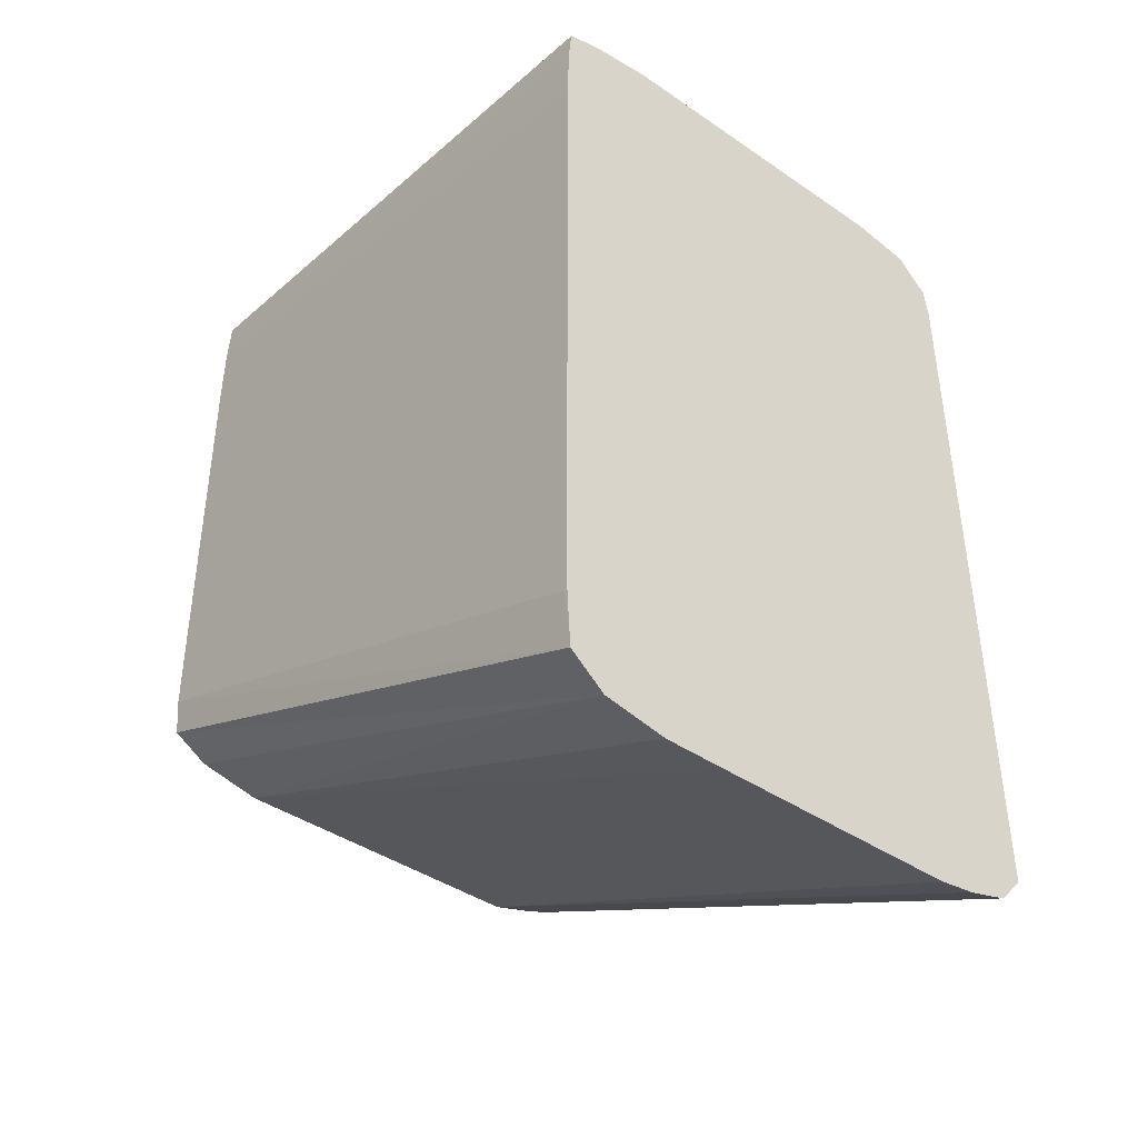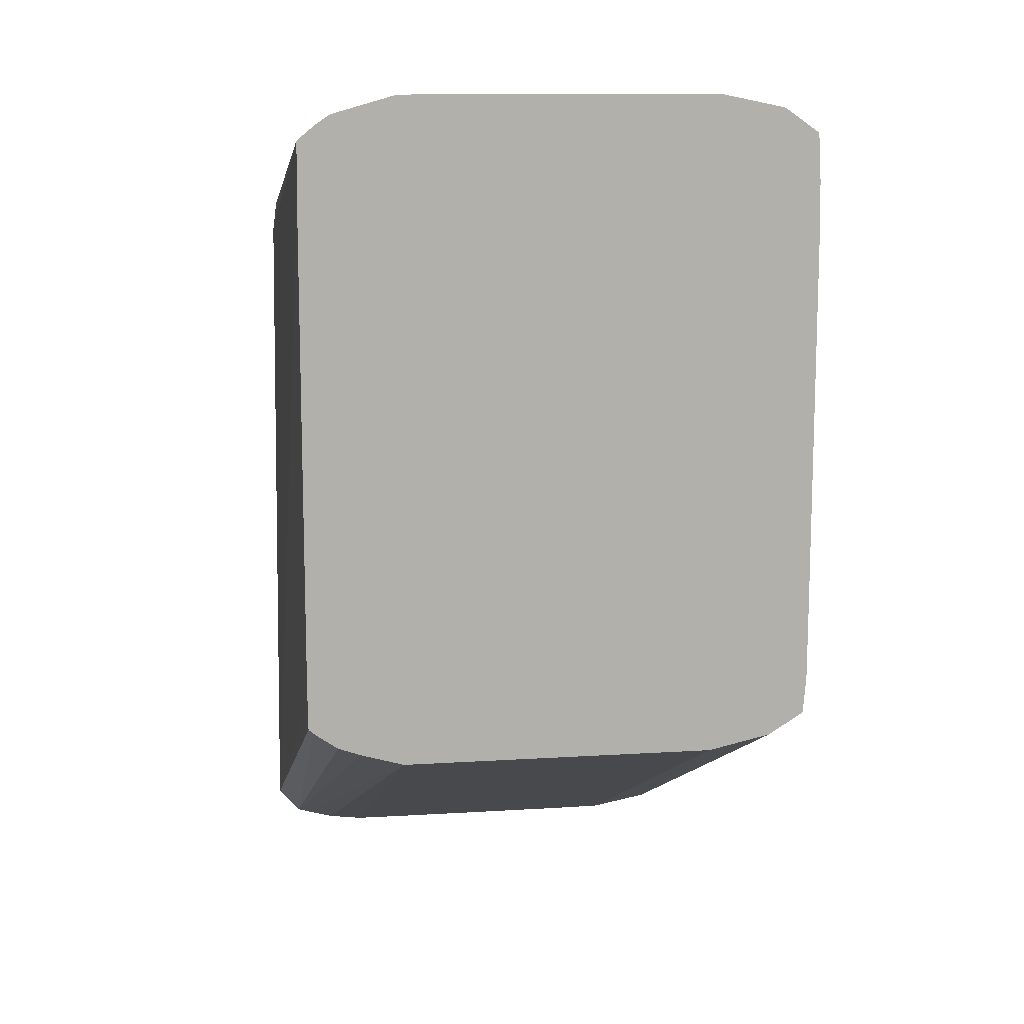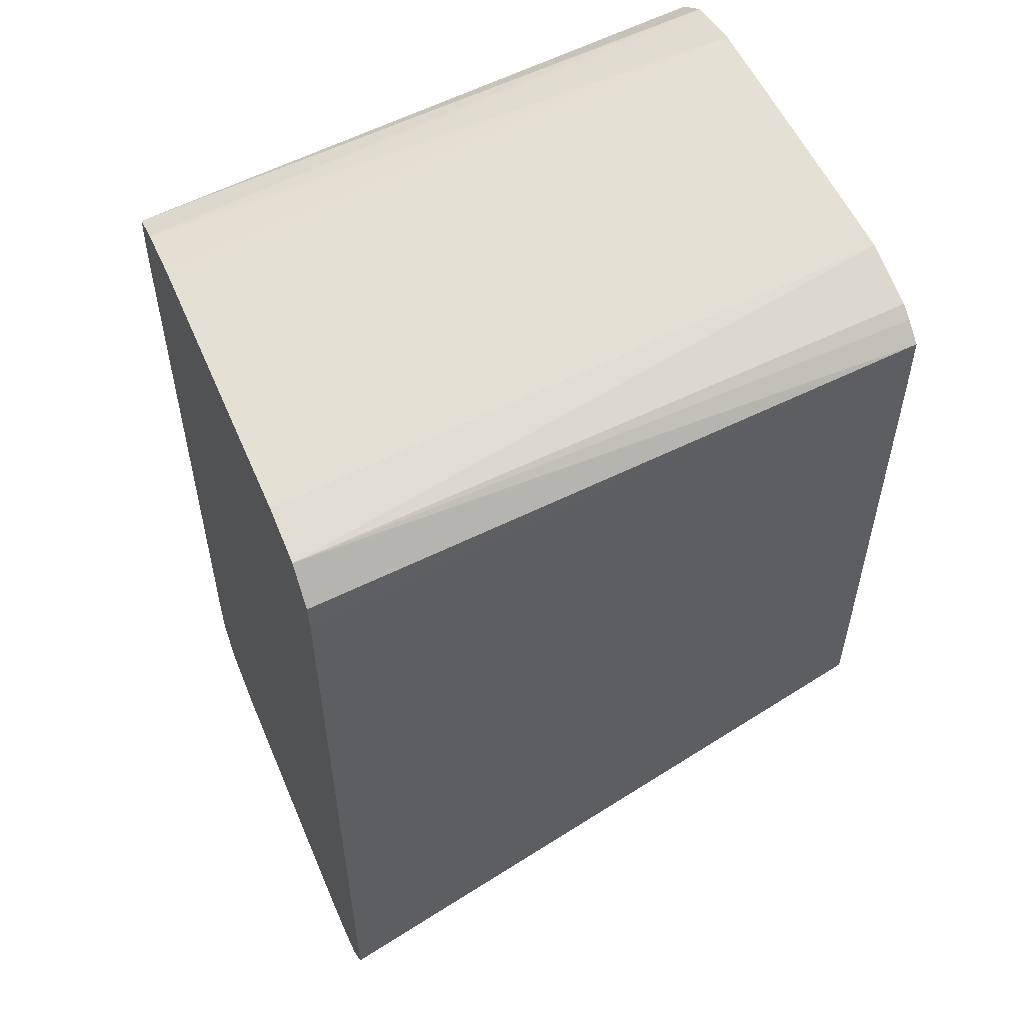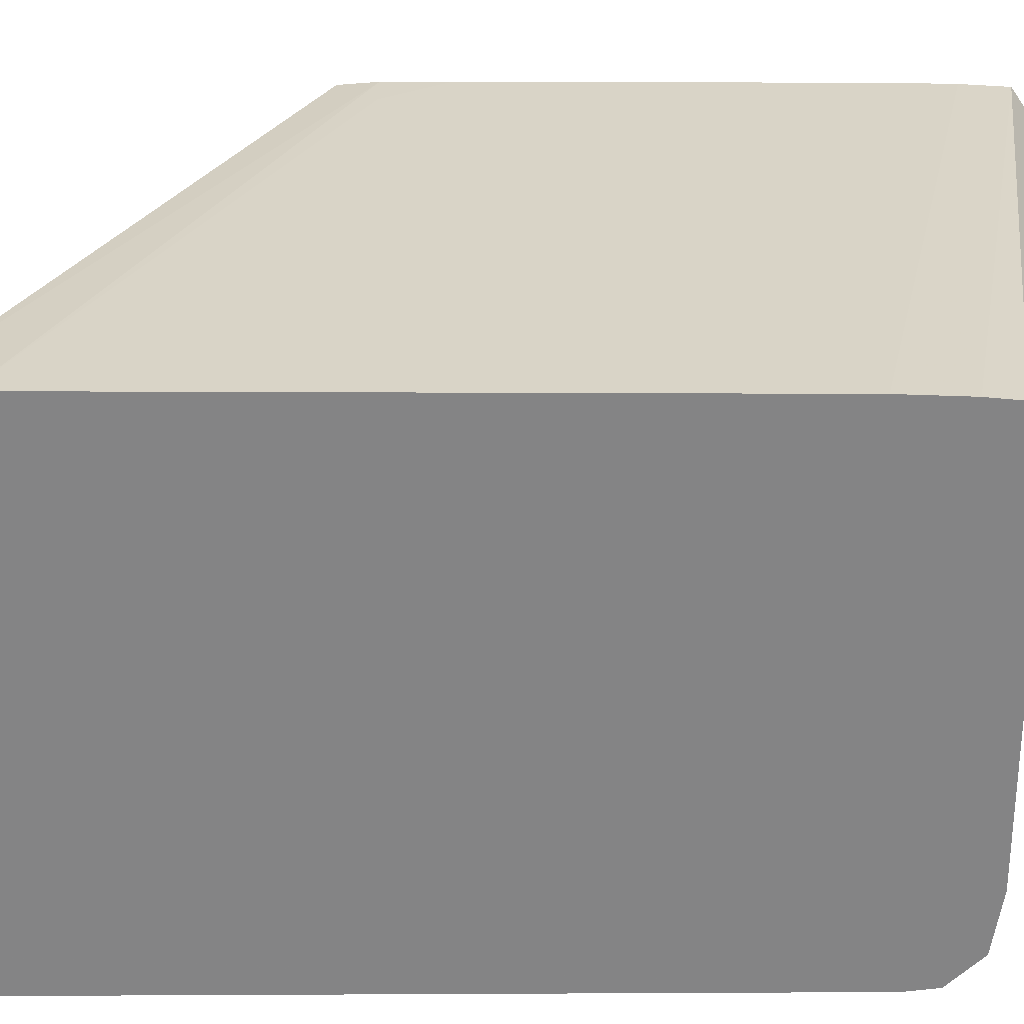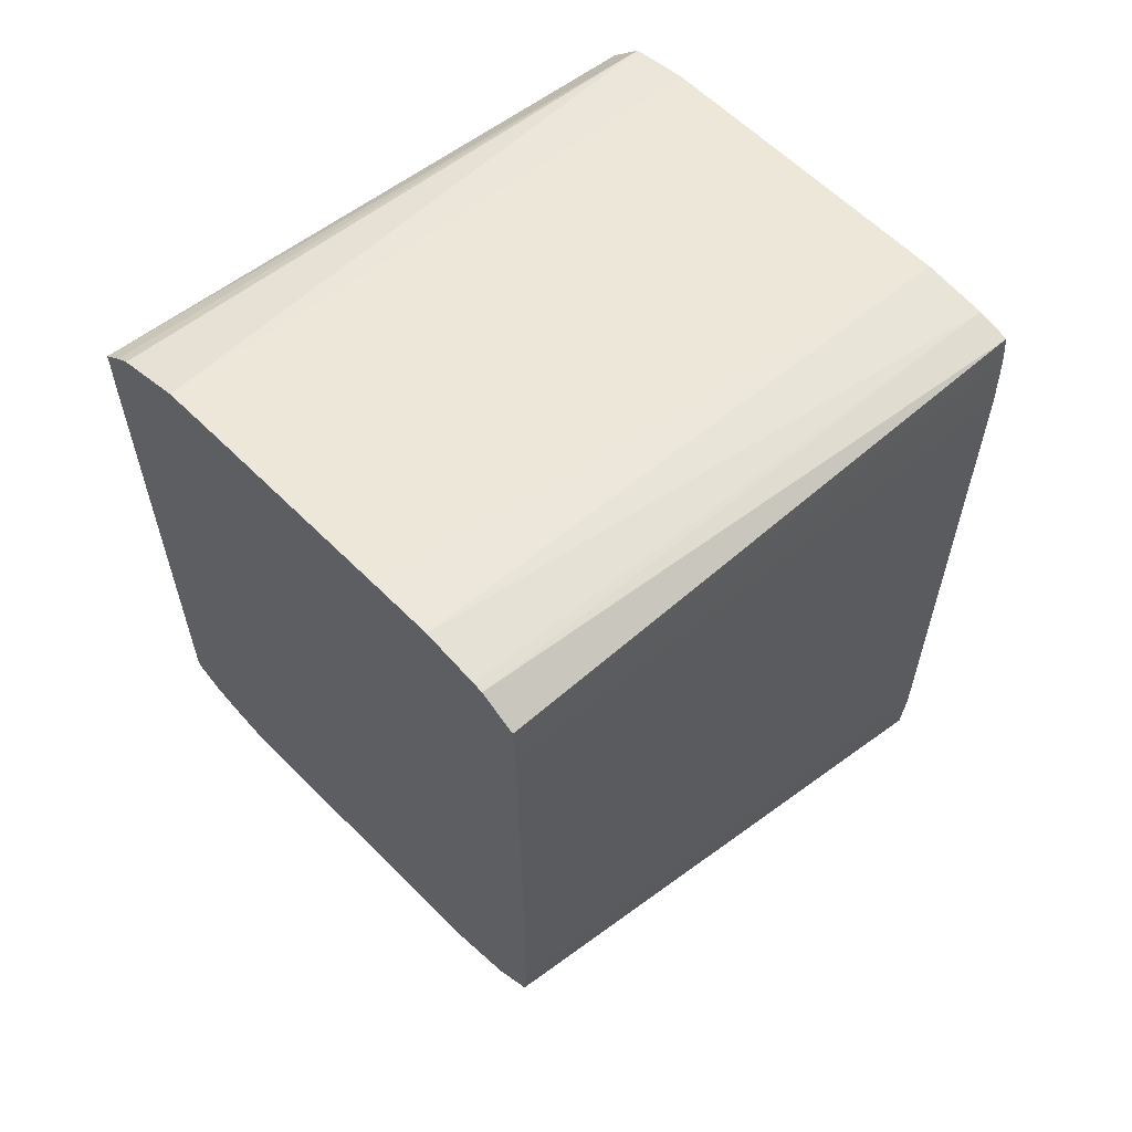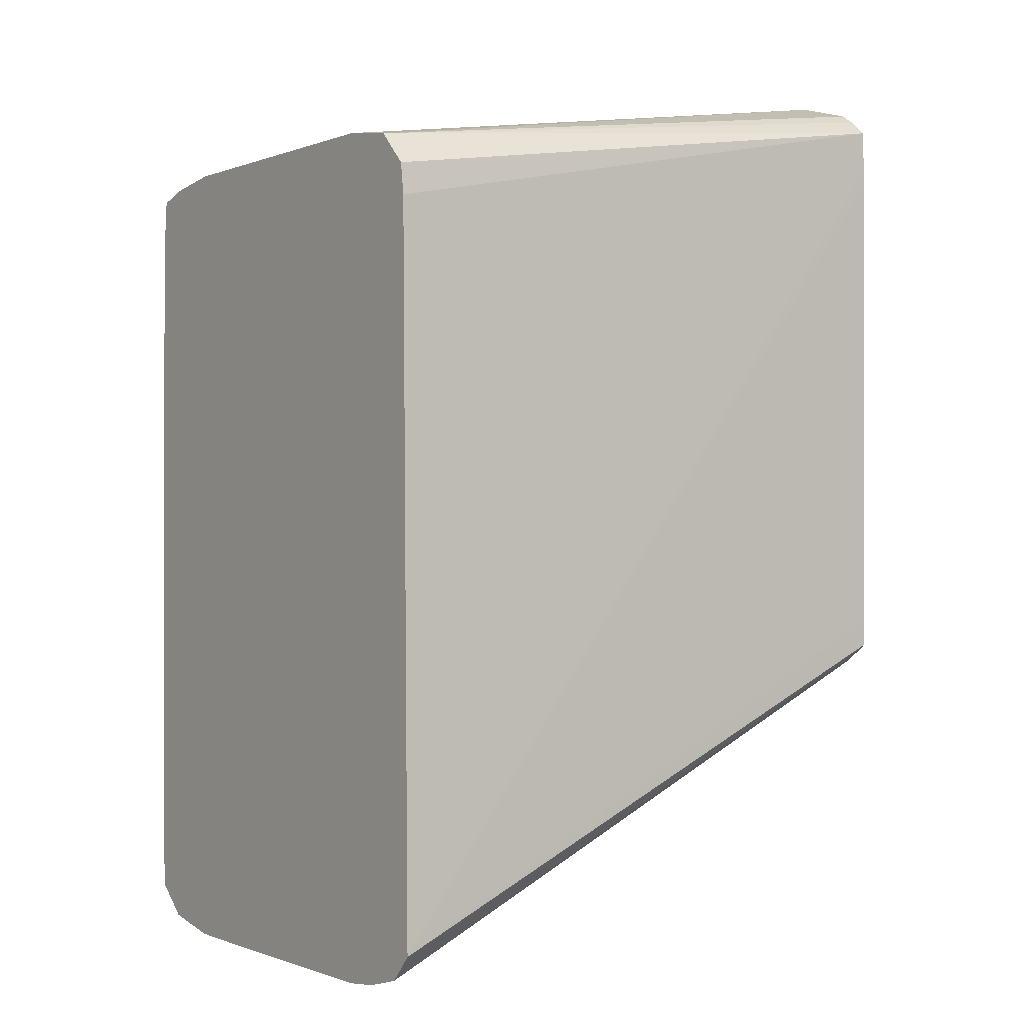
<metadata>
{"format":"obj","ext":"obj","renderer":"f3d","projection":"perspective","resolution":1024,"background":"white","views":[{"elev":-41.0,"azim":50.1,"up":"+Y"},{"elev":11.8,"azim":-98.6,"up":"+Y"},{"elev":54.4,"azim":157.1,"up":"+Y"},{"elev":28.4,"azim":90.4,"up":"+Z"},{"elev":60.3,"azim":-44.3,"up":"+Y"},{"elev":-0.5,"azim":144.4,"up":"+Y"}]}
</metadata>
<code>
v 0.008387 0.02963 -0.02332
v 0.008387 0.02963 -0.01904
v 0.008387 0.0298 -0.02391
v 0.01675 0.026 -0.02418
v 0.01675 0.02591 -0.02383
v 0.01675 0.02585 -0.02332
v 0.01675 0.02584 -0.02247
v 0.01675 0.02584 -0.02161
v 0.008387 0.02982 -0.0182
v 0.01675 0.02584 -0.0199
v 0.01675 0.02584 -0.01966
v 0.01675 0.02585 -0.01904
v 0.01675 0.02601 -0.01819
v 0.008387 0.02991 -0.02422
v 0.01675 0.02607 -0.0244
v 0.008387 0.03012 -0.01772
v 0.01675 0.02641 -0.01772
v 0.008387 0.03014 -0.02455
v 0.01675 0.02643 -0.02472
v 0.008387 0.03019 -0.02461
v 0.008387 0.03063 -0.01768
v 0.01675 0.02656 -0.01772
v 0.01675 0.02713 -0.02472
v 0.008387 0.03059 -0.02462
v 0.008387 0.03124 -0.02462
v 0.008387 0.03663 -0.02462
v 0.008387 0.03723 -0.02462
v 0.008387 0.03746 -0.02462
v 0.008387 0.03792 -0.02461
v 0.008988 0.03063 -0.01768
v 0.008387 0.03149 -0.01768
v 0.01669 0.02721 -0.01768
v 0.01675 0.02721 -0.01768
v 0.01675 0.03628 -0.02461
v 0.008387 0.03803 -0.02461
v 0.008387 0.03663 -0.01768
v 0.01675 0.03577 -0.01768
v 0.01675 0.03631 -0.02461
v 0.008387 0.03824 -0.02436
v 0.01675 0.03718 -0.02413
v 0.01675 0.03715 -0.02416
v 0.01675 0.03674 -0.02456
v 0.01675 0.03671 -0.02456
v 0.008988 0.03663 -0.01768
v 0.008387 0.03747 -0.01769
v 0.01675 0.03663 -0.01771
v 0.009844 0.03663 -0.01768
v 0.008387 0.03836 -0.02418
v 0.01675 0.0373 -0.02338
v 0.008387 0.0386 -0.02334
v 0.008387 0.0386 -0.02333
v 0.008387 0.0381 -0.01773
v 0.01675 0.03707 -0.01775
v 0.01675 0.03731 -0.02332
v 0.008387 0.03861 -0.02248
v 0.008387 0.03843 -0.01819
v 0.01675 0.0372 -0.01819
v 0.01675 0.03731 -0.01904
v 0.008387 0.03861 -0.0199
v 0.008387 0.03846 -0.01831
v 0.01675 0.03721 -0.01825
v 0.008387 0.0386 -0.01904
f 1 2 9
f 1 9 16
f 1 16 21
f 1 21 31
f 1 31 36
f 1 36 45
f 1 45 52
f 1 52 56
f 1 56 60
f 1 60 62
f 1 62 59
f 1 59 55
f 1 55 51
f 1 51 50
f 1 50 48
f 1 48 39
f 1 39 35
f 1 35 29
f 1 29 28
f 1 28 27
f 1 27 26
f 1 26 25
f 1 25 24
f 1 24 20
f 1 20 18
f 1 18 14
f 1 14 3
f 1 3 4
f 1 4 5
f 1 5 6
f 1 6 7
f 1 7 8
f 1 8 10
f 1 10 2
f 2 10 11
f 2 11 12
f 2 12 13
f 2 13 9
f 3 14 15
f 3 15 4
f 4 15 19
f 4 19 23
f 4 23 34
f 4 34 38
f 4 38 43
f 4 43 42
f 4 42 41
f 4 41 40
f 4 40 49
f 4 49 54
f 4 54 58
f 4 58 61
f 4 61 57
f 4 57 53
f 4 53 46
f 4 46 37
f 4 37 33
f 4 33 22
f 4 22 17
f 4 17 13
f 4 13 12
f 4 12 11
f 4 11 10
f 4 10 8
f 4 8 7
f 4 7 6
f 4 6 5
f 9 13 16
f 13 17 16
f 14 18 15
f 15 18 20
f 15 20 19
f 16 17 21
f 17 22 21
f 19 20 24
f 19 24 25
f 19 25 26
f 19 26 27
f 19 27 28
f 19 28 29
f 19 29 23
f 21 30 31
f 21 22 32
f 21 32 30
f 22 33 32
f 23 29 34
f 29 35 34
f 30 32 33
f 30 33 37
f 30 37 44
f 30 44 36
f 30 36 31
f 34 35 38
f 35 39 40
f 35 40 41
f 35 41 42
f 35 42 43
f 35 43 38
f 36 44 45
f 37 46 45
f 37 45 47
f 37 47 44
f 39 48 40
f 40 48 50
f 40 50 51
f 40 51 49
f 44 47 45
f 45 46 52
f 46 53 52
f 49 51 54
f 51 55 54
f 52 53 56
f 53 57 56
f 54 55 59
f 54 59 58
f 56 57 60
f 57 61 62
f 57 62 60
f 58 59 62
f 58 62 61

</code>
